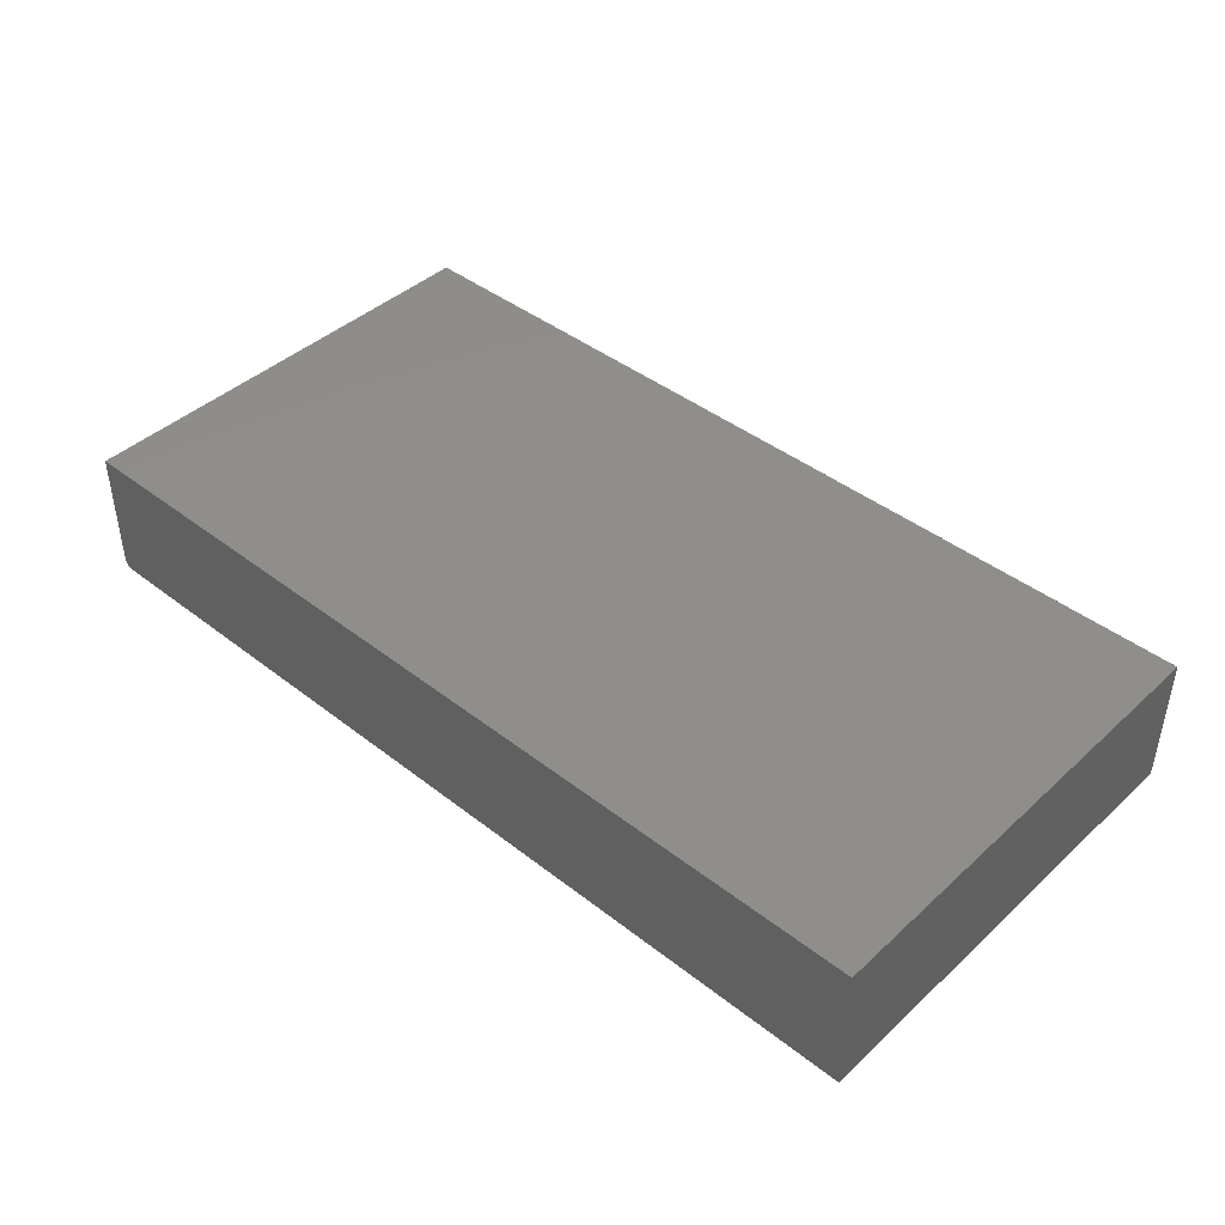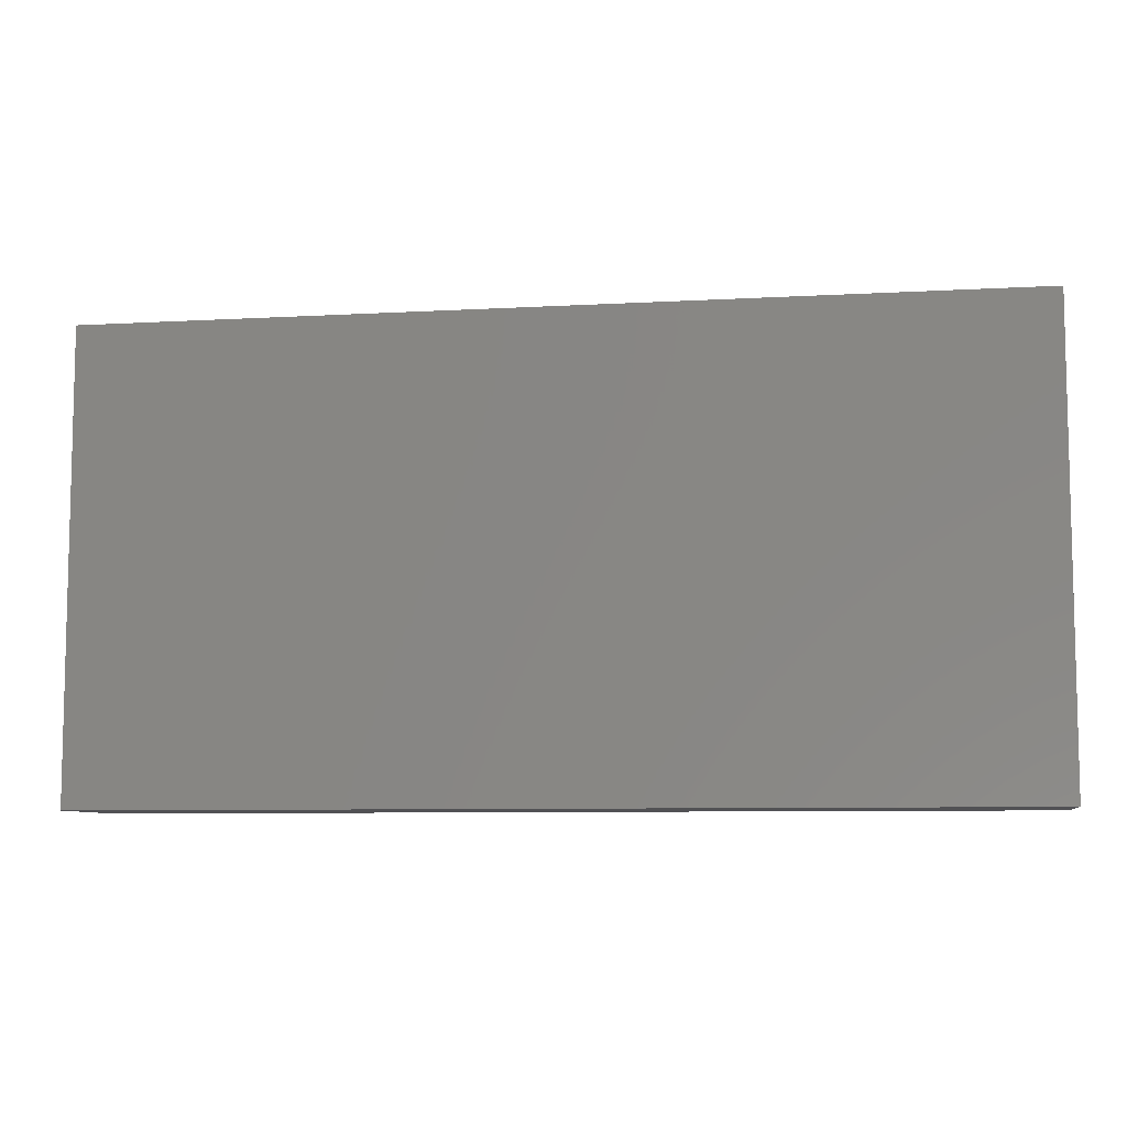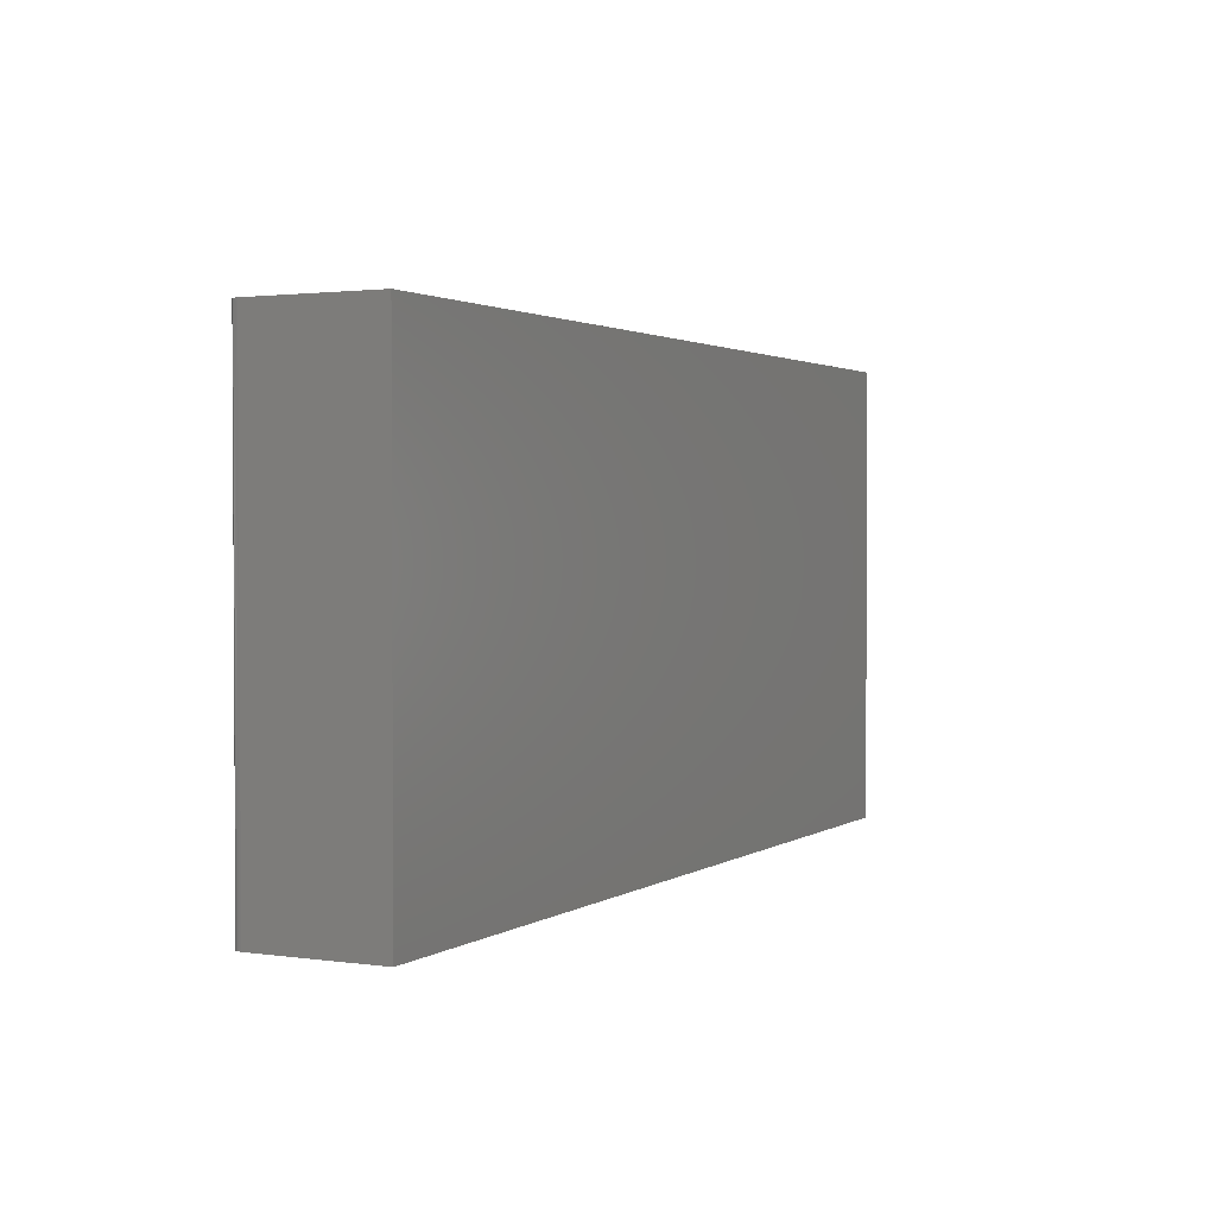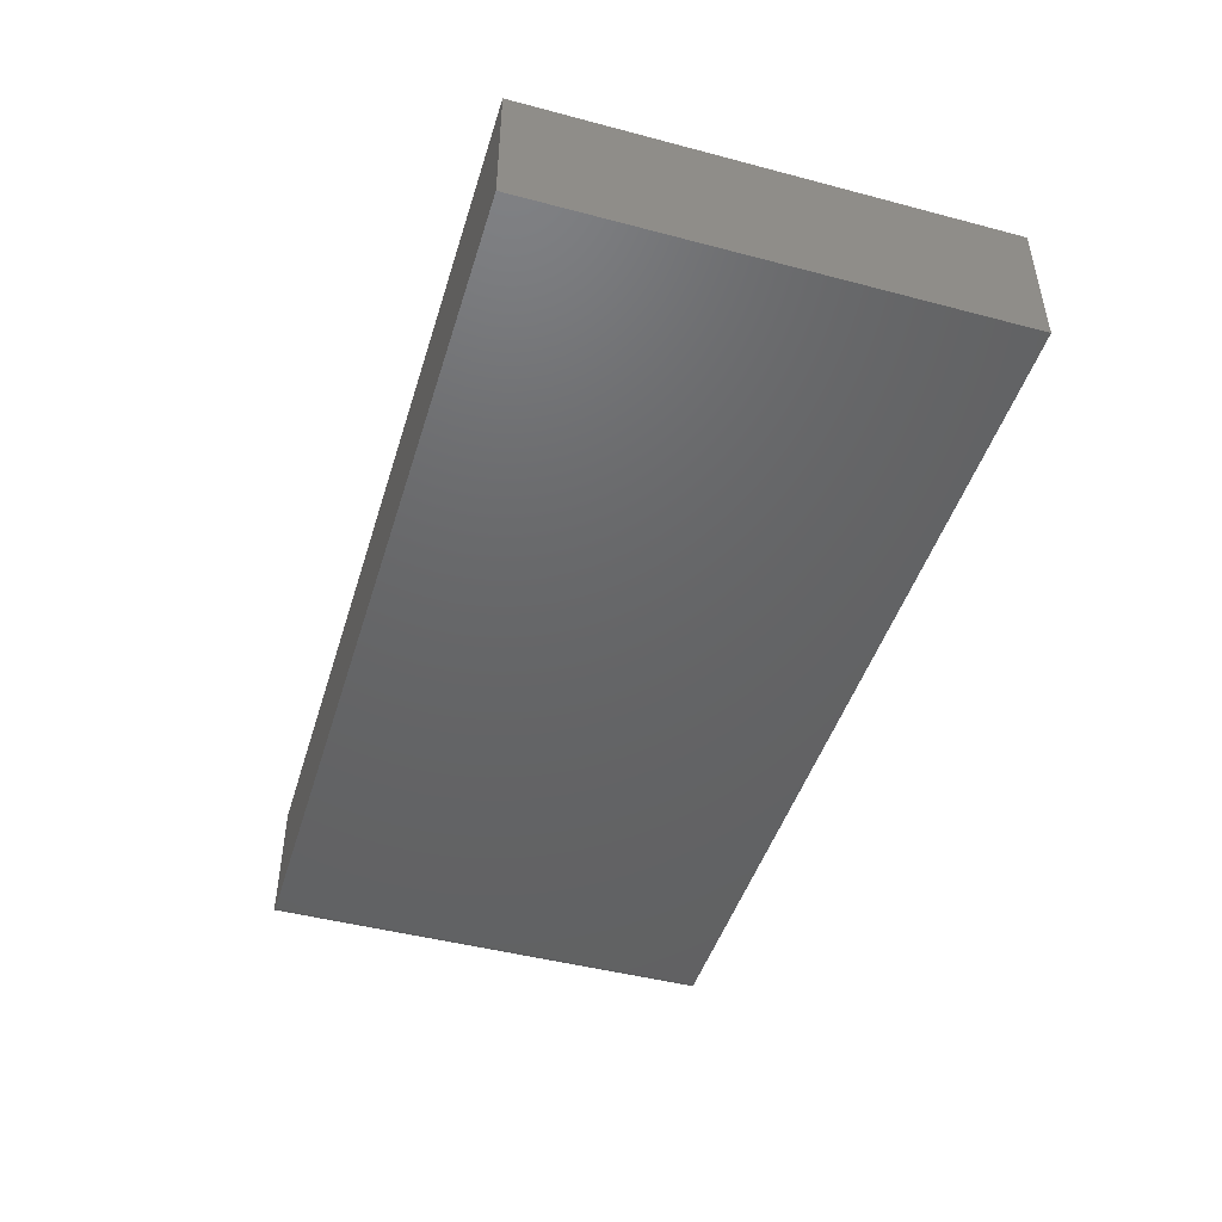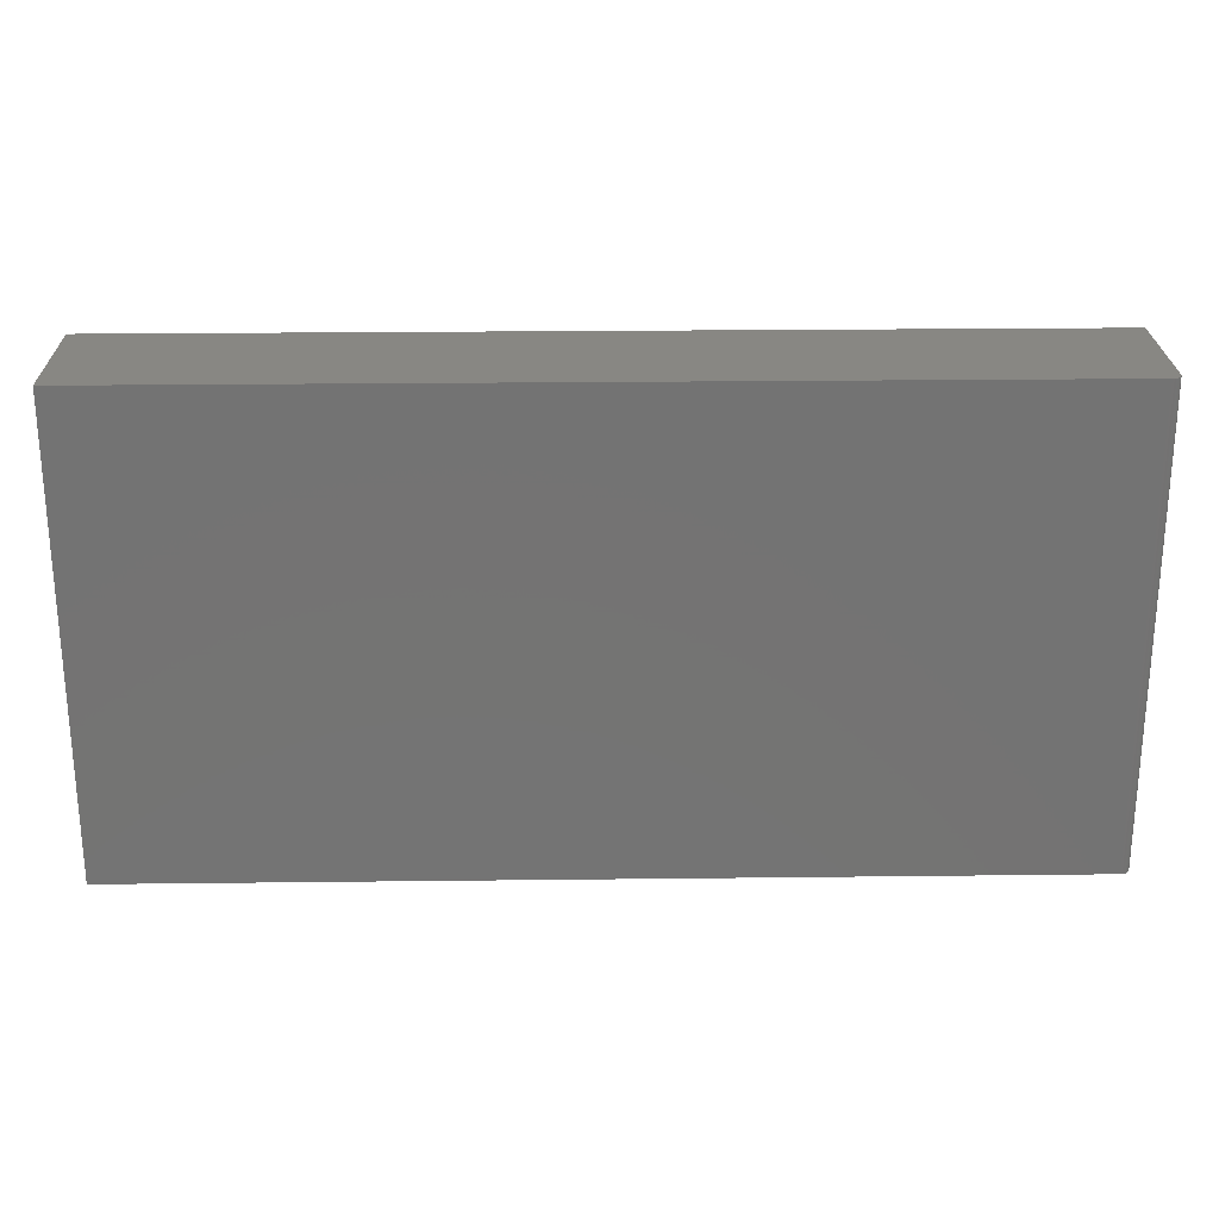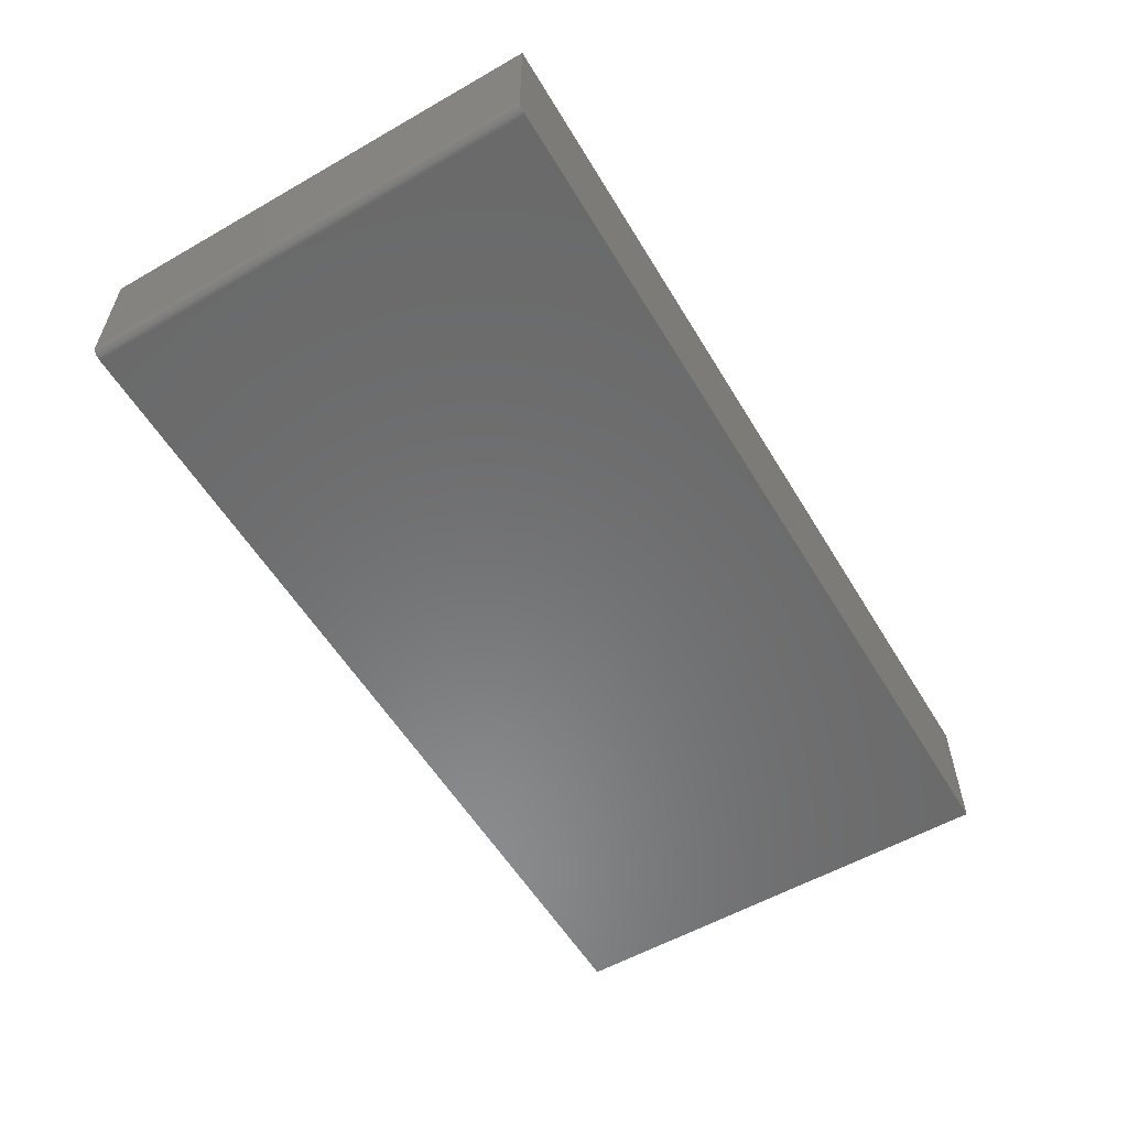
<metadata>
{"format":"stl","ext":"stl","renderer":"f3d","projection":"perspective","resolution":1024,"background":"white","views":[{"elev":42.7,"azim":42.8,"up":"+Z"},{"elev":-7.9,"azim":8.9,"up":"+Y"},{"elev":1.9,"azim":-63.3,"up":"+Y"},{"elev":-46.2,"azim":73.2,"up":"+Z"},{"elev":24.3,"azim":178.9,"up":"+Y"},{"elev":-56.7,"azim":-59.2,"up":"+Z"}]}
</metadata>
<code>
# stl→obj: 24 verts, 44 faces
v -0.7344 -0.375 -0.1094
v 0.75 -0.375 -0.1094
v -0.7488 -0.375 -0.09973
v 0.75 -0.375 0.1117
v -0.75 -0.375 0.1117
v -0.75 -0.375 -0.09375
v -0.7497 -0.375 -0.0968
v -0.7374 -0.375 -0.1091
v -0.7474 -0.375 -0.1024
v -0.7454 -0.375 -0.1048
v -0.7431 -0.375 -0.1067
v -0.7404 -0.375 -0.1082
v -0.7488 0.375 -0.09973
v 0.75 0.375 -0.1094
v -0.7344 0.375 -0.1094
v 0.75 0.375 0.1117
v -0.7497 0.375 -0.0968
v -0.75 0.375 -0.09375
v -0.75 0.375 0.1117
v -0.7374 0.375 -0.1091
v -0.7404 0.375 -0.1082
v -0.7431 0.375 -0.1067
v -0.7454 0.375 -0.1048
v -0.7474 0.375 -0.1024
f 1 2 3
f 4 5 6
f 4 6 7
f 4 7 3
f 4 3 2
f 8 1 3
f 8 3 9
f 8 9 10
f 8 10 11
f 8 11 12
f 13 14 15
f 16 14 13
f 16 13 17
f 16 17 18
f 16 18 19
f 20 21 22
f 20 22 23
f 20 23 24
f 20 24 13
f 20 13 15
f 19 18 5
f 5 18 6
f 1 15 2
f 2 15 14
f 15 1 20
f 20 1 8
f 20 8 21
f 21 8 12
f 21 12 22
f 22 12 11
f 22 11 23
f 23 11 10
f 23 10 24
f 24 10 9
f 24 9 13
f 13 9 3
f 13 3 17
f 17 3 7
f 17 7 18
f 18 7 6
f 4 16 5
f 5 16 19
f 14 16 2
f 2 16 4

</code>
